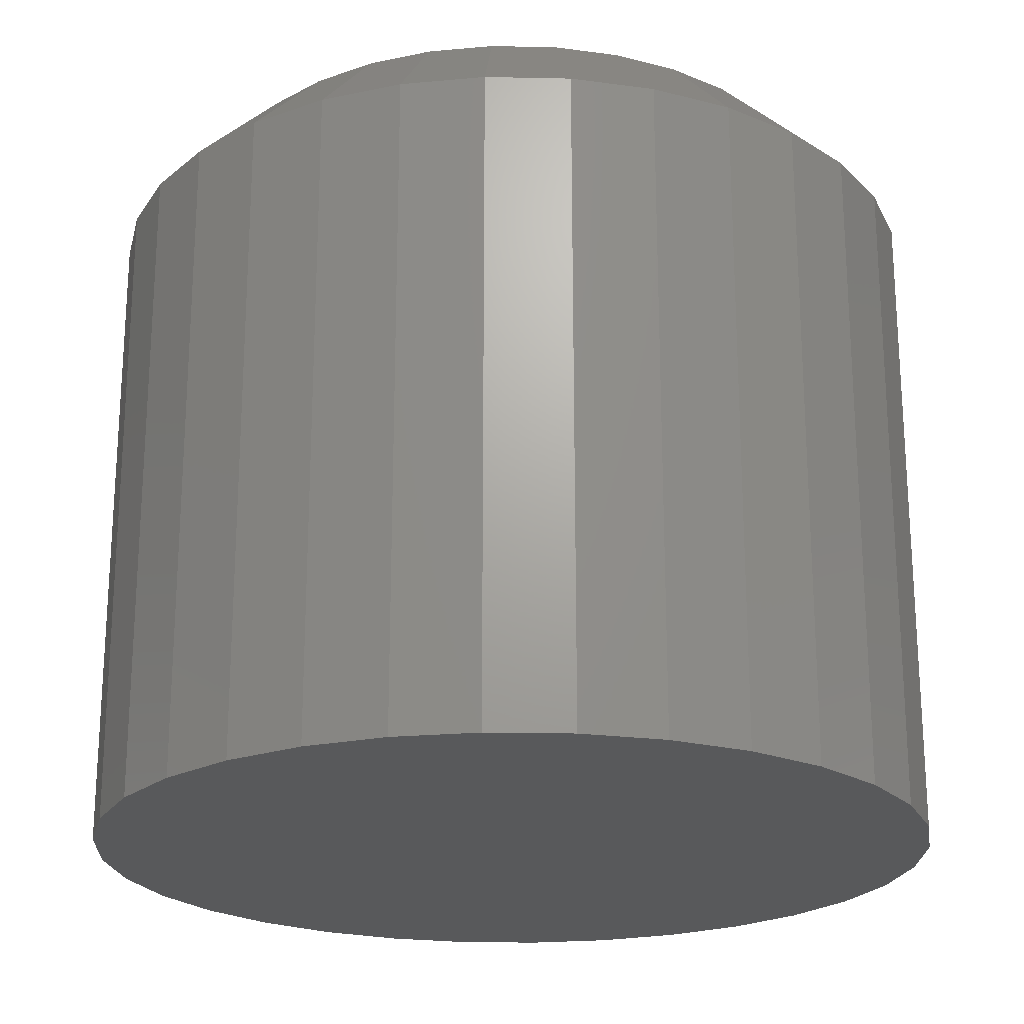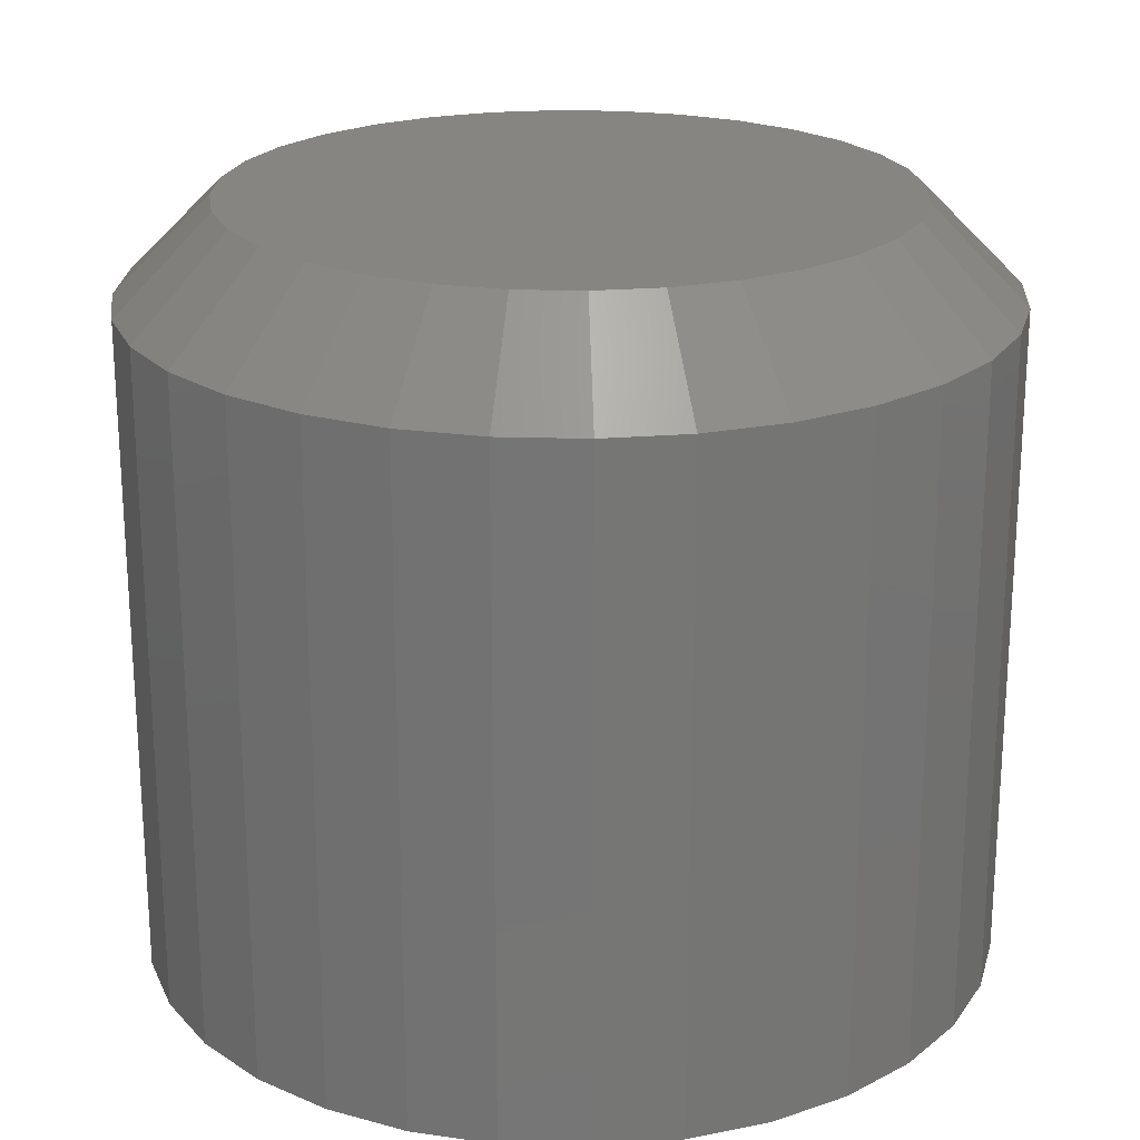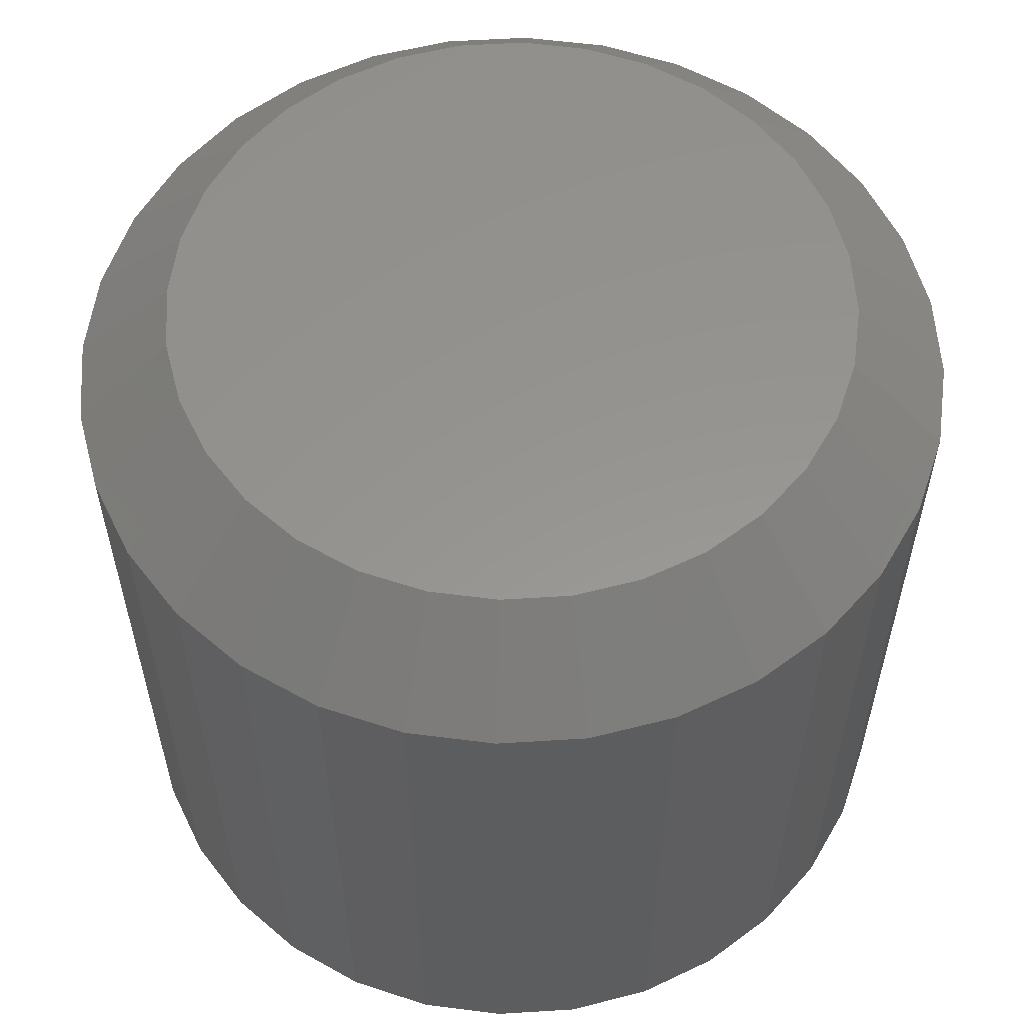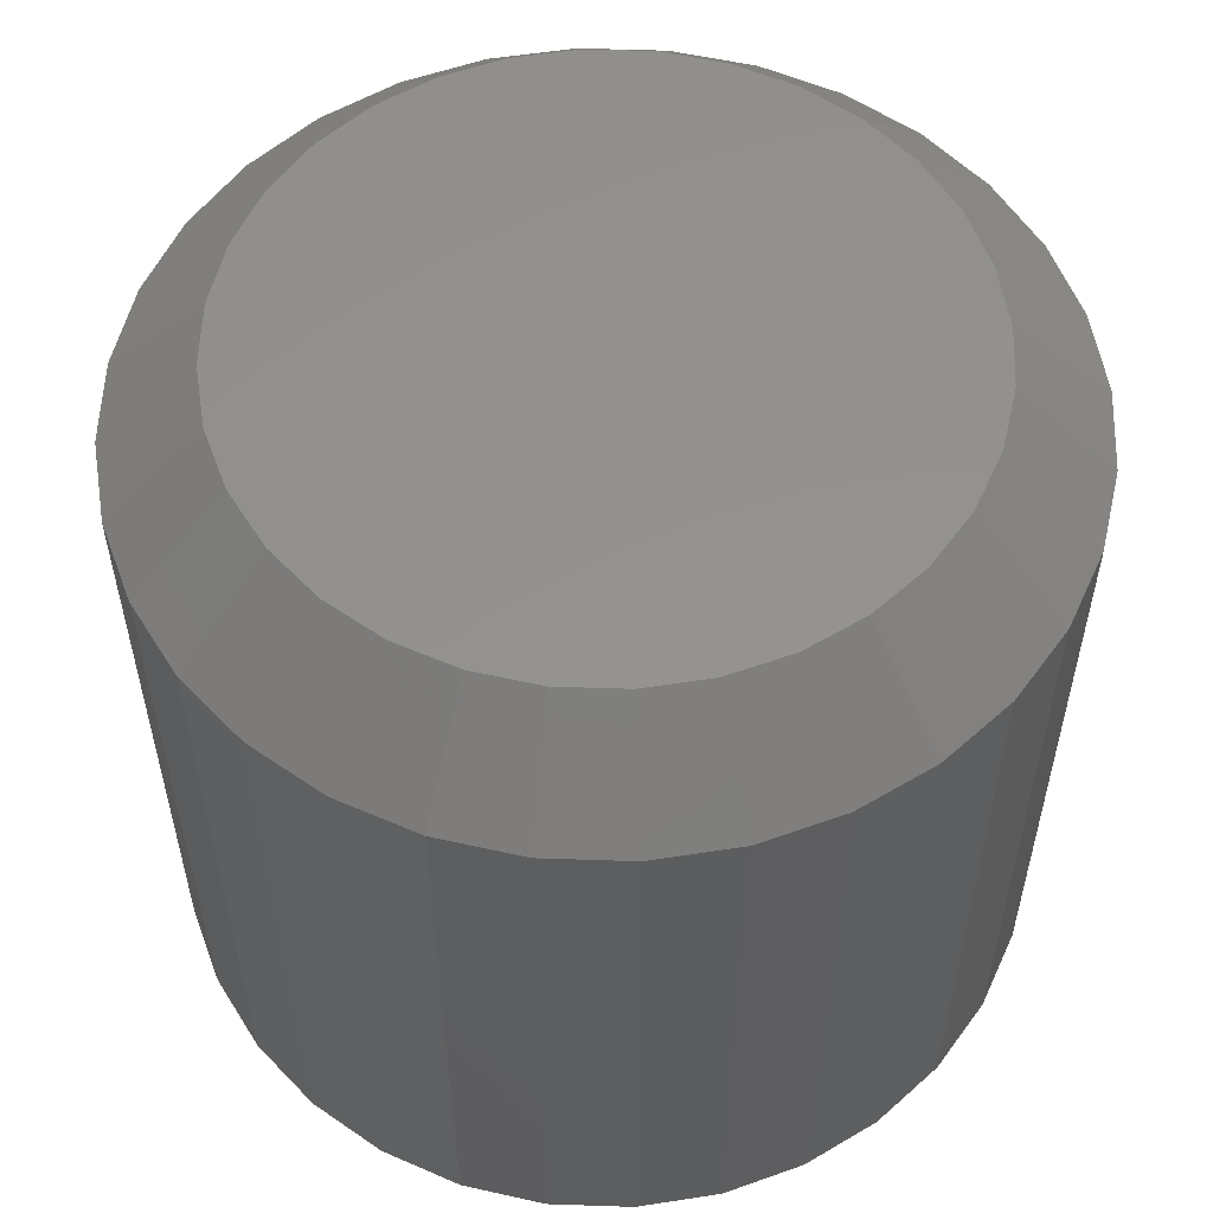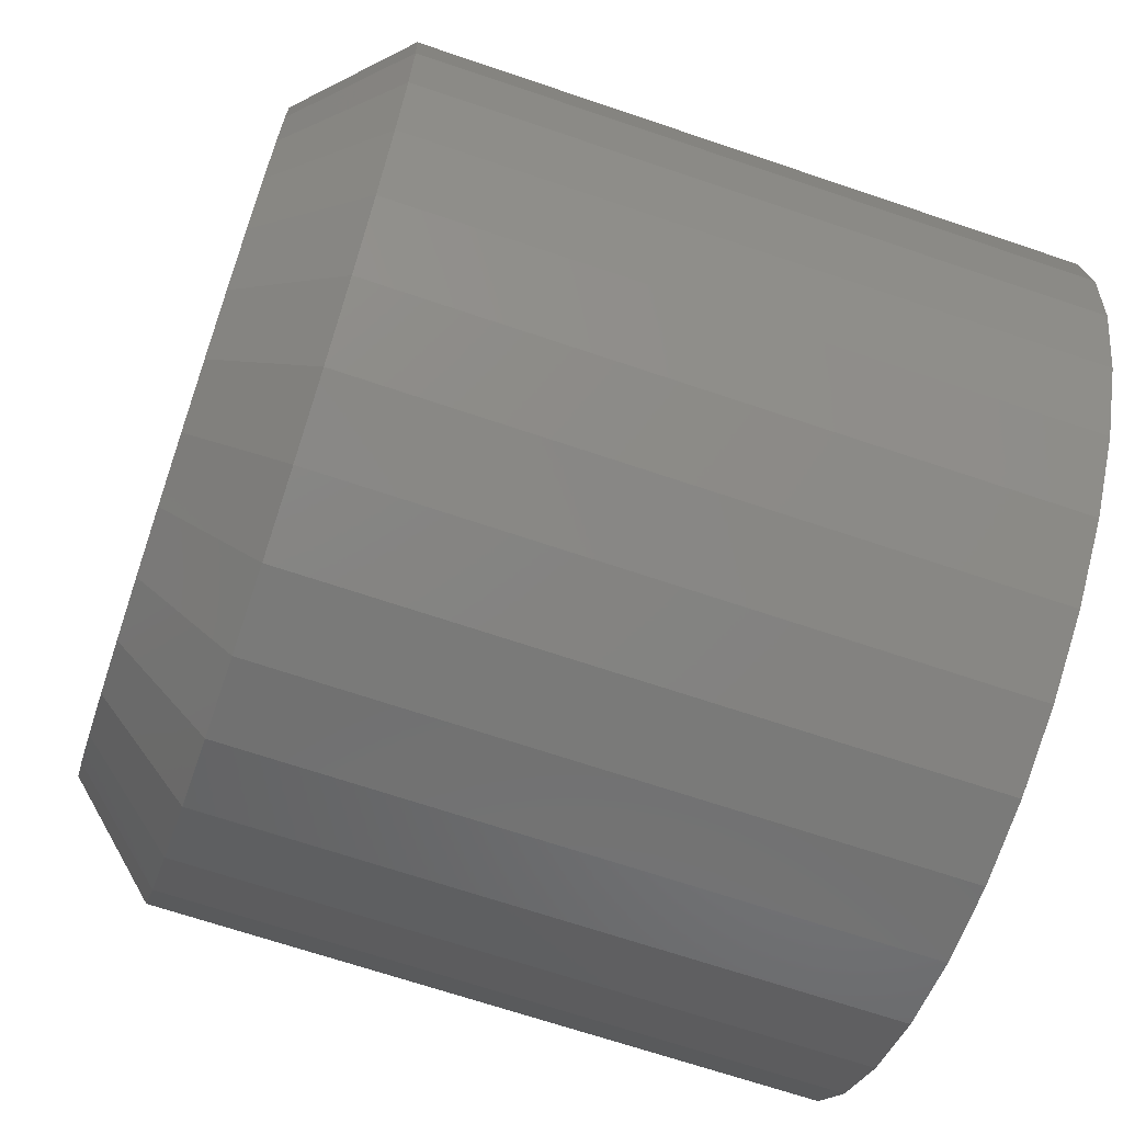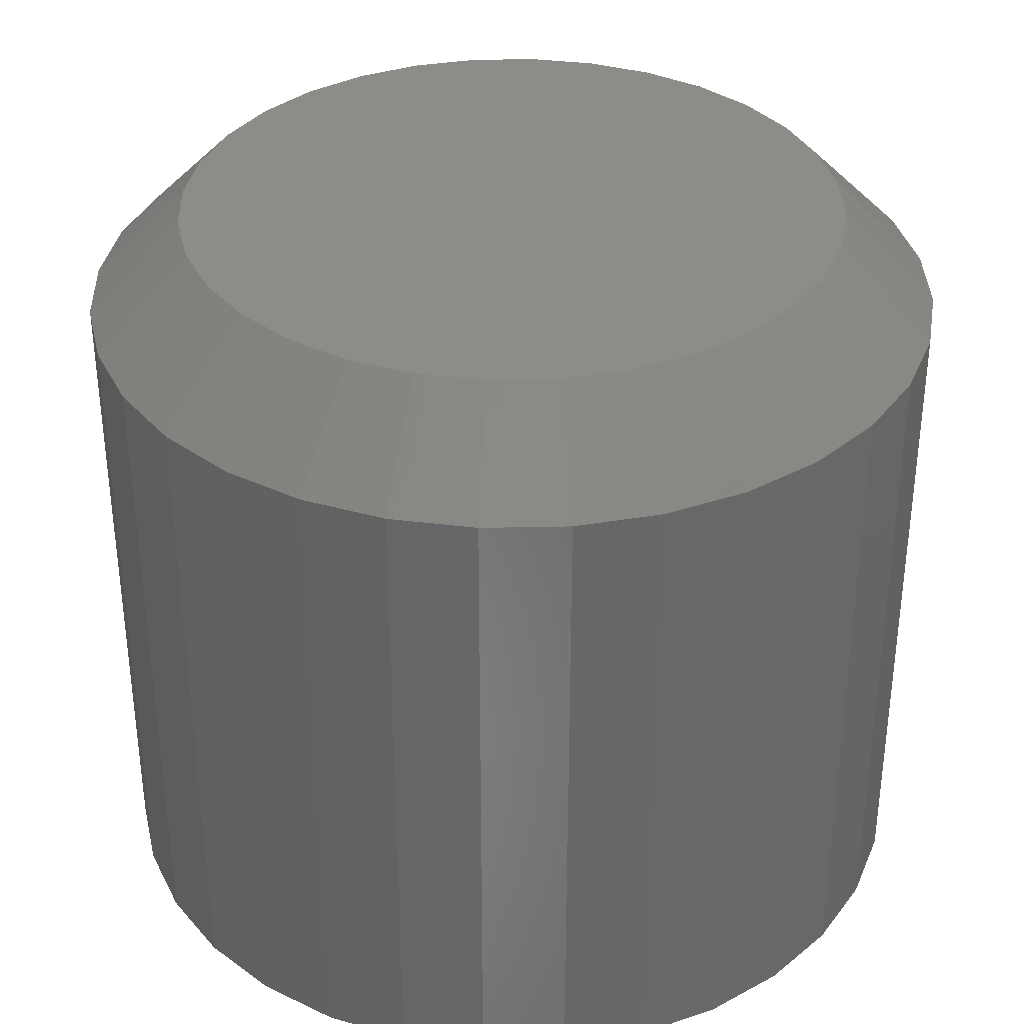
<metadata>
{"format":"stl","ext":"stl","renderer":"f3d","projection":"perspective","resolution":1024,"background":"white","views":[{"elev":-21.9,"azim":172.3,"up":"+Y"},{"elev":21.9,"azim":87.4,"up":"+Y"},{"elev":57.7,"azim":103.2,"up":"+Y"},{"elev":55.9,"azim":-3.6,"up":"+Y"},{"elev":-67.7,"azim":-108.8,"up":"+Z"},{"elev":35.3,"azim":116.5,"up":"+Y"}]}
</metadata>
<code>
# stl→obj: 96 verts, 188 faces
v 0.6603 4.039e-17 0.2626
v 0.6655 4.076e-17 0.2641
v 0.6708 4.109e-17 0.2646
v 0.6761 4.135e-17 0.2641
v 0.6813 4.155e-17 0.2626
v 0.6556 3.998e-17 0.26
v 0.686 4.167e-17 0.26
v 0.6514 3.957e-17 0.2566
v 0.6902 4.172e-17 0.2566
v 0.648 3.915e-17 0.2525
v 0.6936 4.167e-17 0.2525
v 0.6455 3.874e-17 0.2477
v 0.6961 4.155e-17 0.2477
v 0.6439 3.837e-17 0.2426
v 0.6977 4.135e-17 0.2426
v 0.6961 4.039e-17 0.2268
v 0.6455 3.758e-17 0.2268
v 0.6977 4.076e-17 0.2319
v 0.648 3.746e-17 0.222
v 0.6936 3.998e-17 0.222
v 0.6514 3.742e-17 0.2179
v 0.6902 3.957e-17 0.2179
v 0.6556 3.746e-17 0.2145
v 0.686 3.915e-17 0.2145
v 0.6603 3.758e-17 0.212
v 0.6813 3.874e-17 0.212
v 0.6655 3.778e-17 0.2104
v 0.6708 3.805e-17 0.2099
v 0.6761 3.837e-17 0.2104
v 0.6439 3.778e-17 0.2319
v 0.6434 3.805e-17 0.2373
v 0.6982 4.109e-17 0.2373
v 0.706 -0.007812 0.2373
v 0.706 -0.0625 0.2373
v 0.7053 -0.007812 0.2304
v 0.7053 -0.0625 0.2304
v 0.7033 -0.007812 0.2238
v 0.7033 -0.0625 0.2238
v 0.7001 -0.007812 0.2177
v 0.7001 -0.0625 0.2177
v 0.6957 -0.007812 0.2124
v 0.6957 -0.0625 0.2124
v 0.6904 -0.007812 0.208
v 0.6904 -0.0625 0.208
v 0.6843 -0.007812 0.2047
v 0.6843 -0.0625 0.2047
v 0.6777 -0.007812 0.2027
v 0.6777 -0.0625 0.2027
v 0.6708 -0.007812 0.2021
v 0.6708 -0.0625 0.2021
v 0.6639 -0.007812 0.2027
v 0.6639 -0.0625 0.2027
v 0.6573 -0.007812 0.2047
v 0.6573 -0.0625 0.2047
v 0.6513 -0.007812 0.208
v 0.6513 -0.0625 0.208
v 0.6459 -0.007812 0.2124
v 0.6459 -0.0625 0.2124
v 0.6415 -0.007812 0.2177
v 0.6415 -0.0625 0.2177
v 0.6383 -0.007812 0.2238
v 0.6383 -0.0625 0.2238
v 0.6363 -0.007812 0.2304
v 0.6363 -0.0625 0.2304
v 0.6356 -0.007812 0.2373
v 0.6356 -0.0625 0.2373
v 0.6363 -0.007812 0.2441
v 0.6363 -0.0625 0.2441
v 0.6383 -0.007812 0.2507
v 0.6383 -0.0625 0.2507
v 0.6415 -0.007812 0.2568
v 0.6415 -0.0625 0.2568
v 0.6459 -0.007812 0.2621
v 0.6459 -0.0625 0.2621
v 0.6513 -0.007812 0.2665
v 0.6513 -0.0625 0.2665
v 0.6573 -0.007812 0.2698
v 0.6573 -0.0625 0.2698
v 0.6639 -0.007812 0.2718
v 0.6639 -0.0625 0.2718
v 0.6708 -0.007812 0.2725
v 0.6708 -0.0625 0.2725
v 0.6777 -0.007812 0.2718
v 0.6777 -0.0625 0.2718
v 0.6843 -0.007812 0.2698
v 0.6843 -0.0625 0.2698
v 0.6904 -0.007812 0.2665
v 0.6904 -0.0625 0.2665
v 0.6957 -0.007812 0.2621
v 0.6957 -0.0625 0.2621
v 0.7001 -0.007812 0.2568
v 0.7001 -0.0625 0.2568
v 0.7033 -0.007812 0.2507
v 0.7033 -0.0625 0.2507
v 0.7053 -0.007812 0.2441
v 0.7053 -0.0625 0.2441
f 1 2 3
f 1 3 4
f 5 1 4
f 6 1 5
f 7 6 5
f 8 6 7
f 9 8 7
f 10 8 9
f 11 10 9
f 12 10 11
f 13 12 11
f 14 12 13
f 15 14 13
f 16 17 18
f 19 17 16
f 20 19 16
f 21 19 20
f 22 21 20
f 23 21 22
f 24 23 22
f 25 23 24
f 26 25 24
f 27 25 26
f 28 27 26
f 29 28 26
f 17 30 18
f 18 30 31
f 18 31 32
f 32 31 14
f 32 14 15
f 33 34 35
f 35 34 36
f 35 36 37
f 37 36 38
f 37 38 39
f 39 38 40
f 39 40 41
f 41 40 42
f 41 42 43
f 43 42 44
f 43 44 45
f 45 44 46
f 45 46 47
f 47 46 48
f 47 48 49
f 49 48 50
f 49 50 51
f 51 50 52
f 51 52 53
f 53 52 54
f 53 54 55
f 55 54 56
f 55 56 57
f 57 56 58
f 57 58 59
f 59 58 60
f 59 60 61
f 61 60 62
f 61 62 63
f 63 62 64
f 63 64 65
f 65 64 66
f 65 66 67
f 67 66 68
f 67 68 69
f 69 68 70
f 69 70 71
f 71 70 72
f 71 72 73
f 73 72 74
f 73 74 75
f 75 74 76
f 75 76 77
f 77 76 78
f 77 78 79
f 79 78 80
f 79 80 81
f 81 80 82
f 81 82 83
f 83 82 84
f 83 84 85
f 85 84 86
f 85 86 87
f 87 86 88
f 87 88 89
f 89 88 90
f 89 90 91
f 91 90 92
f 91 92 93
f 93 92 94
f 93 94 95
f 95 94 96
f 95 96 33
f 33 96 34
f 32 95 33
f 32 15 95
f 65 14 31
f 65 67 14
f 13 93 95
f 13 95 15
f 11 89 91
f 91 93 11
f 11 93 13
f 5 85 87
f 5 87 7
f 87 9 7
f 4 81 83
f 83 85 4
f 4 85 5
f 1 77 79
f 1 79 2
f 79 3 2
f 6 73 75
f 75 77 6
f 6 77 1
f 12 69 71
f 12 71 10
f 71 8 10
f 67 69 14
f 14 69 12
f 89 11 9
f 9 87 89
f 81 4 3
f 3 79 81
f 73 6 8
f 8 71 73
f 31 63 65
f 31 30 63
f 33 18 32
f 33 35 18
f 17 61 63
f 17 63 30
f 19 57 59
f 59 61 19
f 19 61 17
f 25 53 55
f 25 55 23
f 55 21 23
f 27 49 51
f 51 53 27
f 27 53 25
f 26 45 47
f 26 47 29
f 47 28 29
f 24 41 43
f 43 45 24
f 24 45 26
f 16 37 39
f 16 39 20
f 39 22 20
f 35 37 18
f 18 37 16
f 57 19 21
f 21 55 57
f 49 27 28
f 28 47 49
f 41 24 22
f 22 39 41
f 82 80 78
f 84 82 78
f 84 78 86
f 86 78 76
f 86 76 88
f 88 76 74
f 88 74 90
f 90 74 72
f 90 72 92
f 92 72 70
f 92 70 94
f 94 70 68
f 94 68 96
f 36 62 38
f 38 62 60
f 38 60 40
f 40 60 58
f 40 58 42
f 42 58 56
f 42 56 44
f 44 56 54
f 44 54 46
f 46 54 52
f 46 52 50
f 46 50 48
f 96 68 34
f 34 68 66
f 34 66 36
f 36 66 64
f 36 64 62

</code>
